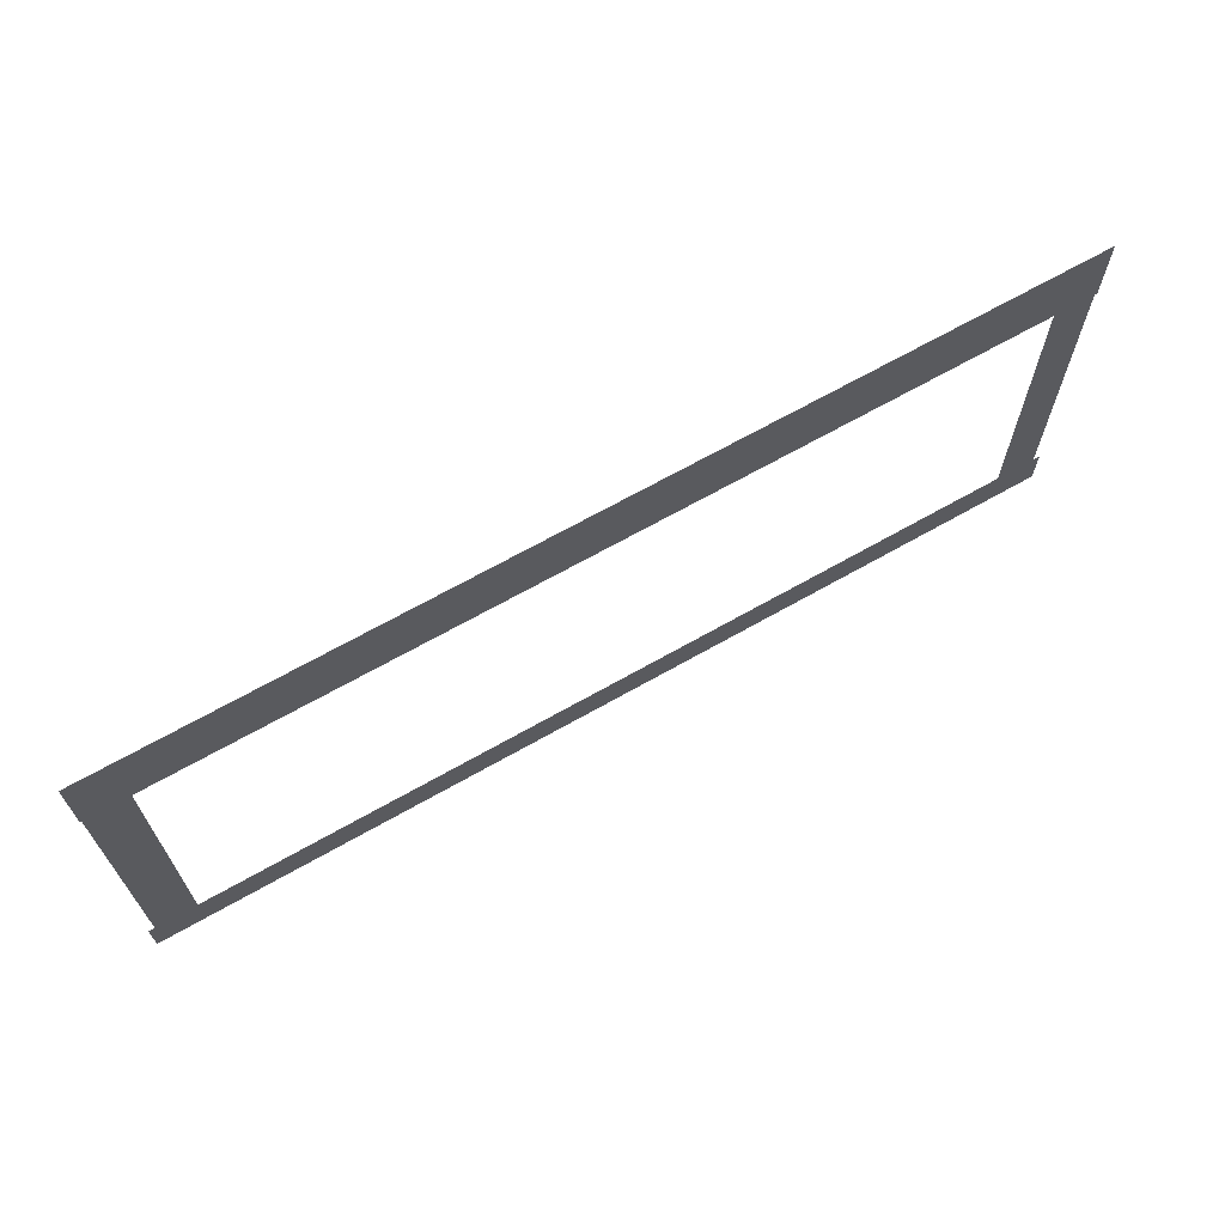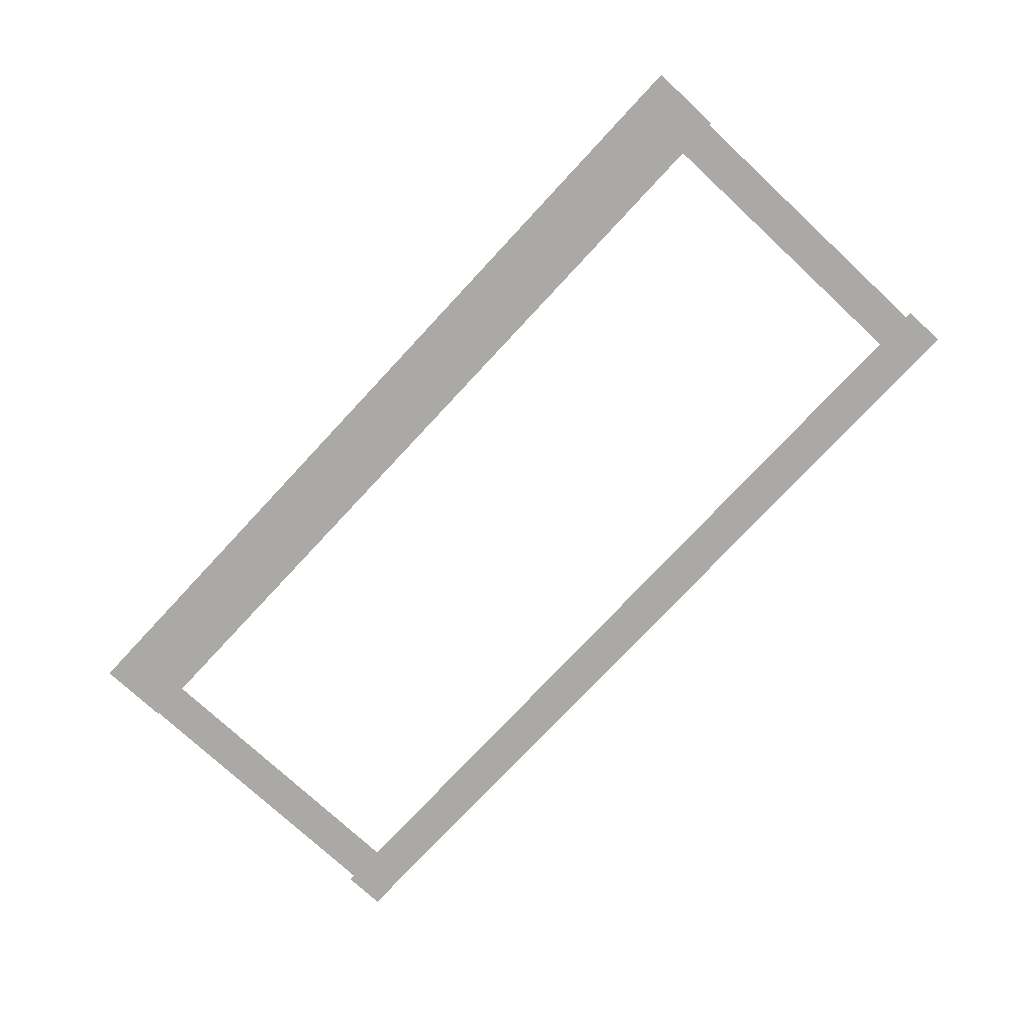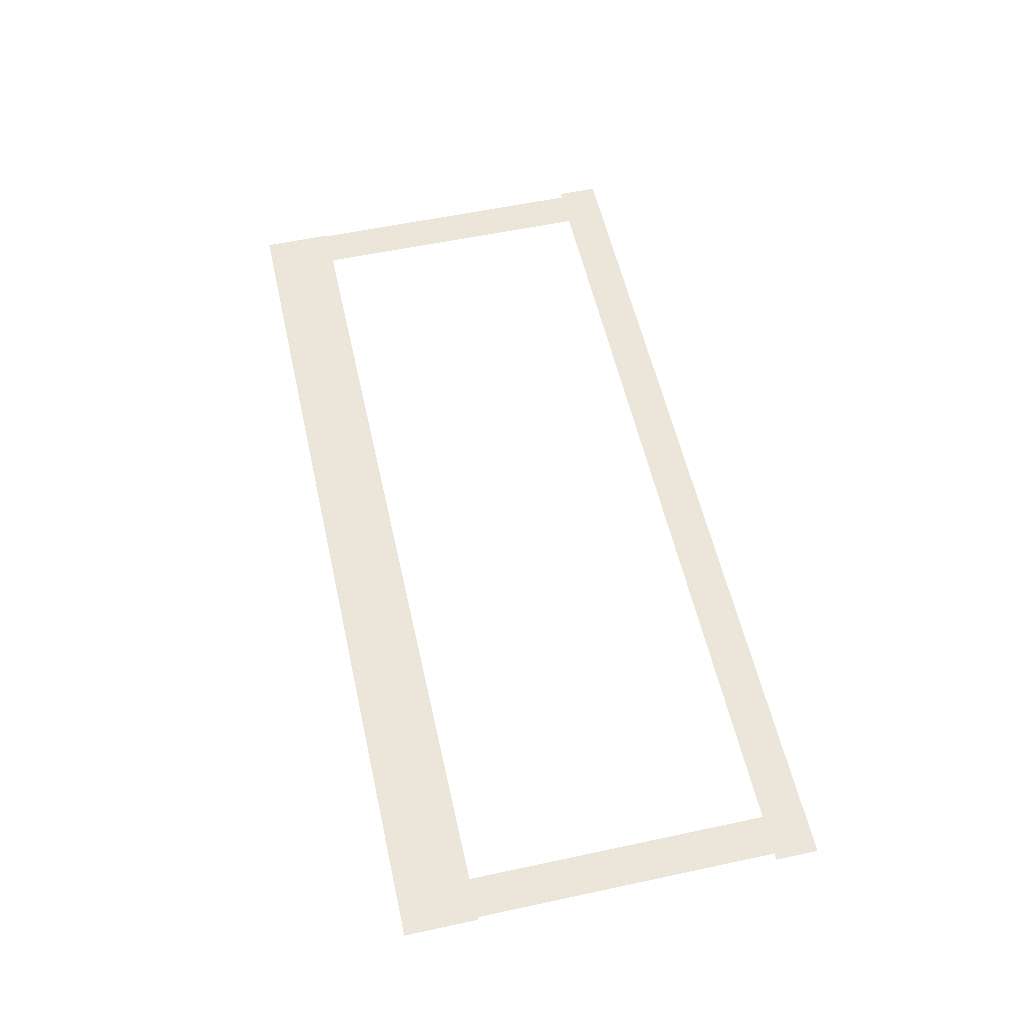
<metadata>
{"format":"obj","ext":"obj","renderer":"f3d","projection":"perspective","resolution":1024,"background":"white","views":[{"elev":67.3,"azim":150.3,"up":"+Y"},{"elev":-75.6,"azim":-132.9,"up":"+Z"},{"elev":56.7,"azim":-102.6,"up":"+Z"}]}
</metadata>
<code>
v 9.142 -1.667 0.002
v 9.142 -5 0.002
v 9.665 -5 0.002
v 9.665 -1.667 0.002
v 10.19 -5 0.002
v 10.19 -1.667 0.002
v 9.142 1.667 0.002
v 9.142 -1.667 0.002
v 9.665 -1.667 0.002
v 9.665 1.667 0.002
v 10.19 -1.667 0.002
v 10.19 1.667 0.002
v 9.142 5 0.002
v 9.142 1.667 0.002
v 9.665 1.667 0.002
v 9.665 5 0.002
v 10.19 1.667 0.002
v 10.19 5 0.002
v 9.142 5 0.002
v 9.665 5 0.002
v 10.19 5 0.002
v 32.93 1.667 0.002
v 32.93 5 0.002
v 32.39 5 0.002
v 32.39 1.667 0.002
v 31.85 5 0.002
v 31.85 1.667 0.002
v 32.93 -1.667 0.002
v 32.93 1.667 0.002
v 32.39 1.667 0.002
v 32.39 -1.667 0.002
v 31.85 1.667 0.002
v 31.85 -1.667 0.002
v 32.93 -5 0.002
v 32.93 -1.667 0.002
v 32.39 -1.667 0.002
v 32.39 -5 0.002
v 31.85 -1.667 0.002
v 31.85 -5 0.002
v 32.93 -5 0.002
v 32.39 -5 0.002
v 31.85 -5 0.002
v 29.23 -5.559 0.001
v 32.51 -5.559 0.001
v 32.51 -5 0.001
v 29.23 -5 0.001
v 32.51 -4.441 0.001
v 29.23 -4.441 0.001
v 25.95 -5.559 0.001
v 29.23 -5.559 0.001
v 29.23 -5 0.001
v 25.95 -5 0.001
v 29.23 -4.441 0.001
v 25.95 -4.441 0.001
v 22.67 -5.559 0.001
v 25.95 -5.559 0.001
v 25.95 -5 0.001
v 22.67 -5 0.001
v 25.95 -4.441 0.001
v 22.67 -4.441 0.001
v 19.38 -5.559 0.001
v 22.67 -5.559 0.001
v 22.67 -5 0.001
v 19.38 -5 0.001
v 22.67 -4.441 0.001
v 19.38 -4.441 0.001
v 16.1 -5.559 0.001
v 19.38 -5.559 0.001
v 19.38 -5 0.001
v 16.1 -5 0.001
v 19.38 -4.441 0.001
v 16.1 -4.441 0.001
v 12.82 -5.559 0.001
v 16.1 -5.559 0.001
v 16.1 -5 0.001
v 12.82 -5 0.001
v 16.1 -4.441 0.001
v 12.82 -4.441 0.001
v 9.665 -5.559 0.001
v 12.82 -5.559 0.001
v 12.82 -5 0.001
v 9.665 -5 0.001
v 12.82 -4.441 0.001
v 9.665 -4.441 0.001
v 9.537 -5.559 0.001
v 9.537 -5 0.001
v 9.537 -4.441 0.001
v 32.51 -5.559 0.001
v 33.09 -5.559 0.001
v 33.09 -5 0.001
v 32.51 -5 0.001
v 33.09 -4.441 0.001
v 32.51 -4.441 0.001
v 8.965 -5.559 0.001
v 9.537 -5.559 0.001
v 9.537 -5 0.001
v 8.965 -5 0.001
v 9.537 -4.441 0.001
v 8.965 -4.441 0.001
v 13.26 5.384 0
v 10.15 5.384 0
v 10.15 4.423 0
v 13.26 4.423 0
v 10.15 3.462 0
v 13.26 3.462 0
v 16.37 5.384 0
v 13.26 5.384 0
v 13.26 4.423 0
v 16.37 4.423 0
v 13.26 3.462 0
v 16.37 3.462 0
v 19.48 5.384 0
v 16.37 5.384 0
v 16.37 4.423 0
v 19.48 4.423 0
v 16.37 3.462 0
v 19.48 3.462 0
v 22.59 5.384 0
v 19.48 5.384 0
v 19.48 4.423 0
v 22.59 4.423 0
v 19.48 3.462 0
v 22.59 3.462 0
v 25.7 5.384 0
v 22.59 5.384 0
v 22.59 4.423 0
v 25.7 4.423 0
v 22.59 3.462 0
v 25.7 3.462 0
v 28.81 5.384 0
v 25.7 5.384 0
v 25.7 4.423 0
v 28.81 4.423 0
v 25.7 3.462 0
v 28.81 3.462 0
v 31.92 5.384 0
v 28.81 5.384 0
v 28.81 4.423 0
v 31.92 4.423 0
v 28.81 3.462 0
v 31.92 3.462 0
v 10.15 5.384 0
v 9.075 5.384 0
v 9.075 4.423 0
v 10.15 4.423 0
v 9.075 3.462 0
v 10.15 3.462 0
v 32.39 5.384 0
v 31.92 5.384 0
v 31.92 4.423 0
v 32.39 4.423 0
v 31.92 3.462 0
v 32.39 3.462 0
v 32.96 5.384 0
v 32.96 4.423 0
v 32.96 3.462 0
g Terrain_(3)_1655_5
f 1 3 2
f 4 3 1
f 4 5 3
f 6 5 4
f 7 9 8
f 10 9 7
f 10 11 9
f 12 11 10
f 13 15 14
f 16 15 13
f 16 17 15
f 18 17 16
f 19 16 13
f 20 16 19
f 20 18 16
f 21 18 20
f 22 24 23
f 25 24 22
f 25 26 24
f 27 26 25
f 28 30 29
f 31 30 28
f 31 32 30
f 33 32 31
f 34 36 35
f 37 36 34
f 37 38 36
f 39 38 37
f 40 37 34
f 41 37 40
f 41 39 37
f 42 39 41
f 43 45 44
f 46 45 43
f 46 47 45
f 48 47 46
f 49 51 50
f 52 51 49
f 52 53 51
f 54 53 52
f 55 57 56
f 58 57 55
f 58 59 57
f 60 59 58
f 61 63 62
f 64 63 61
f 64 65 63
f 66 65 64
f 67 69 68
f 70 69 67
f 70 71 69
f 72 71 70
f 73 75 74
f 76 75 73
f 76 77 75
f 78 77 76
f 79 81 80
f 82 81 79
f 82 83 81
f 84 83 82
f 85 82 79
f 86 82 85
f 86 84 82
f 87 84 86
f 88 90 89
f 91 90 88
f 91 92 90
f 93 92 91
f 94 96 95
f 97 96 94
f 97 98 96
f 99 98 97
f 100 102 101
f 103 102 100
f 103 104 102
f 105 104 103
f 106 108 107
f 109 108 106
f 109 110 108
f 111 110 109
f 112 114 113
f 115 114 112
f 115 116 114
f 117 116 115
f 118 120 119
f 121 120 118
f 121 122 120
f 123 122 121
f 124 126 125
f 127 126 124
f 127 128 126
f 129 128 127
f 130 132 131
f 133 132 130
f 133 134 132
f 135 134 133
f 136 138 137
f 139 138 136
f 139 140 138
f 141 140 139
f 142 144 143
f 145 144 142
f 145 146 144
f 147 146 145
f 148 150 149
f 151 150 148
f 151 152 150
f 153 152 151
f 154 151 148
f 155 151 154
f 155 153 151
f 156 153 155

</code>
